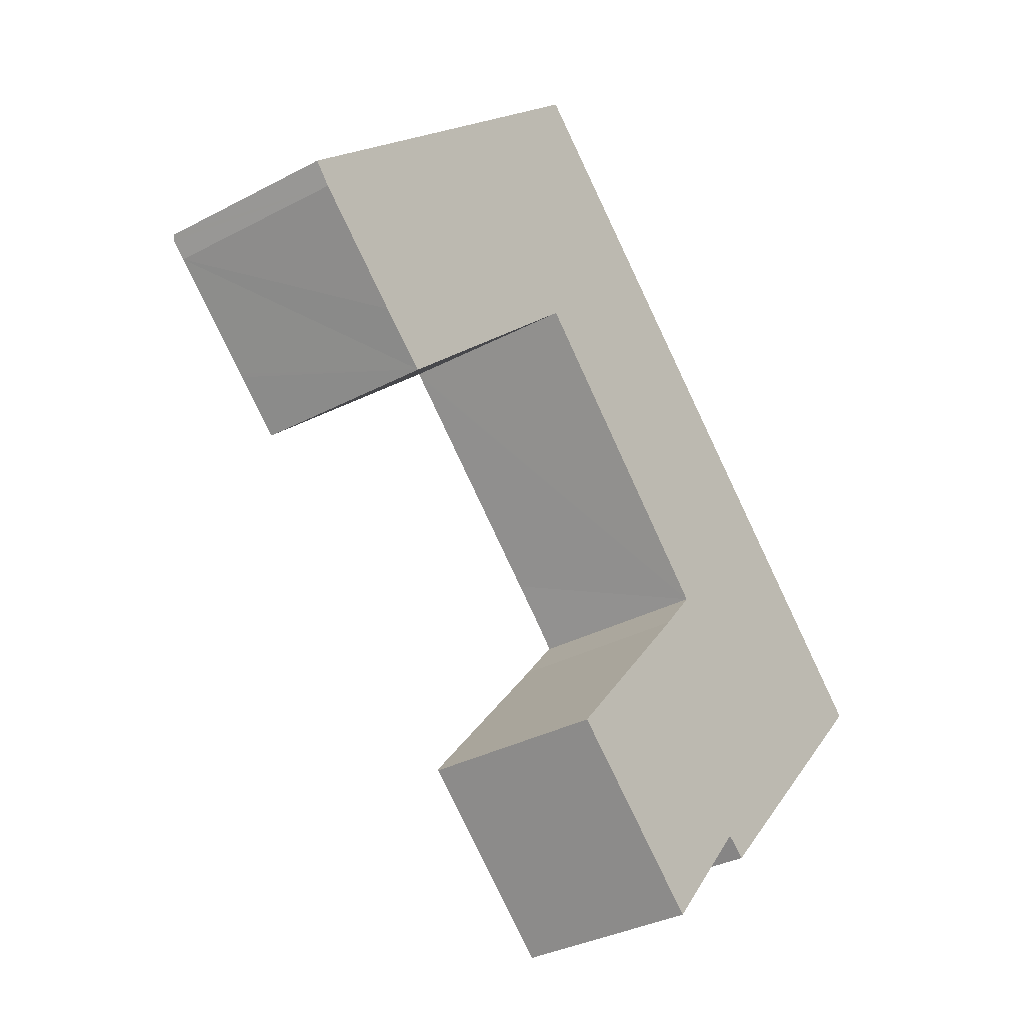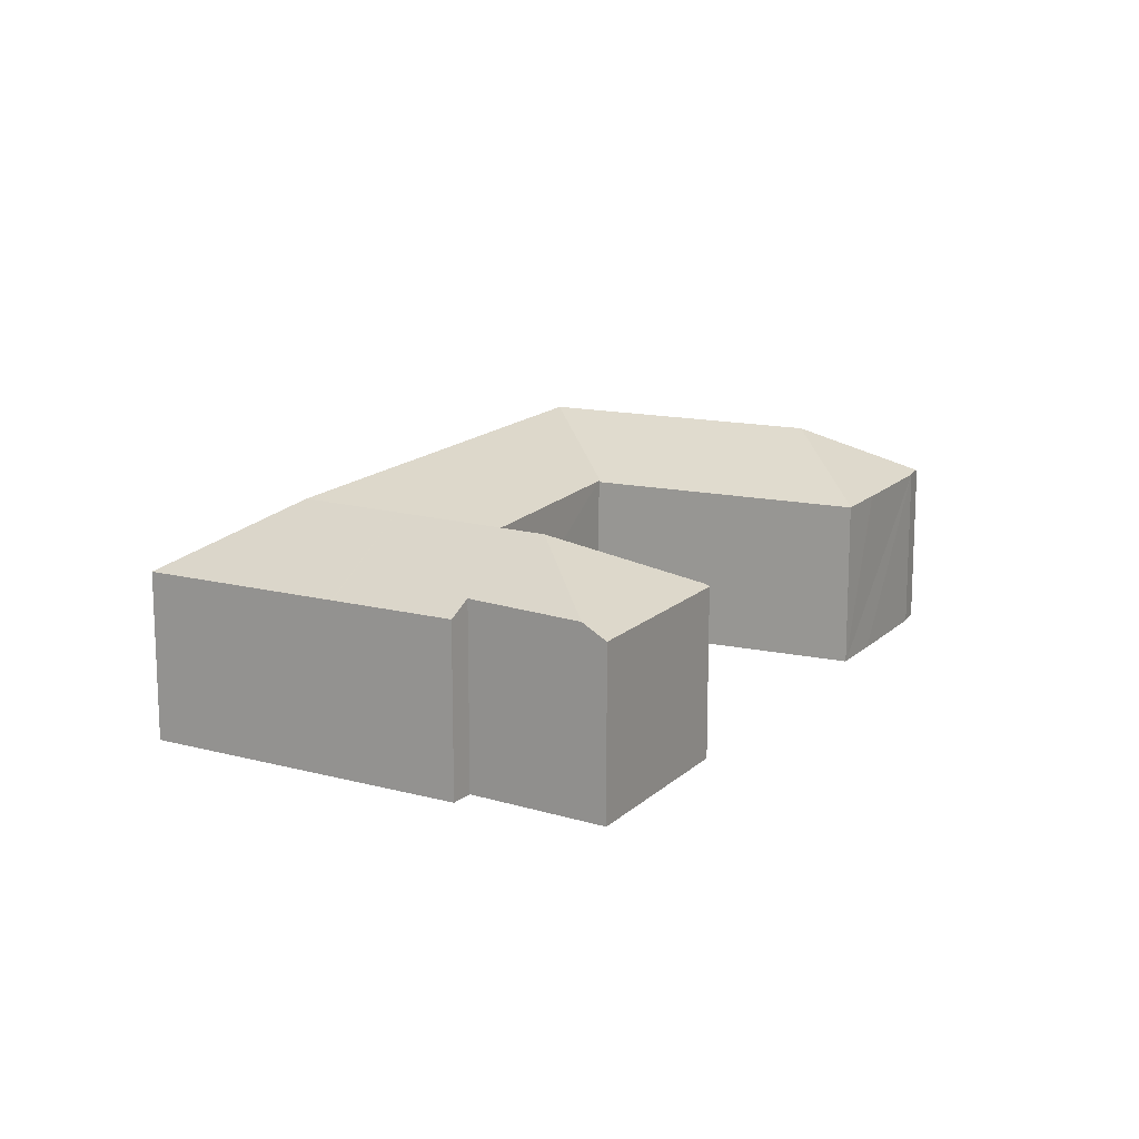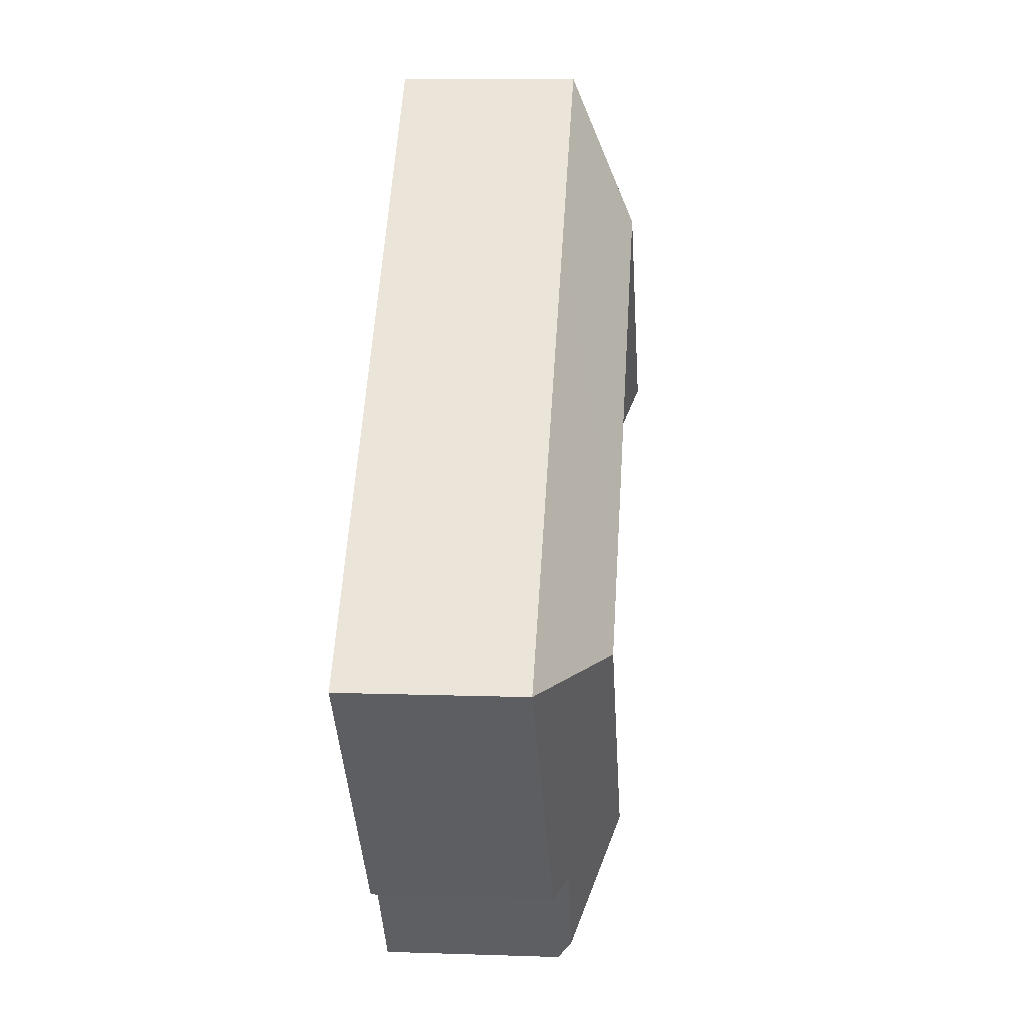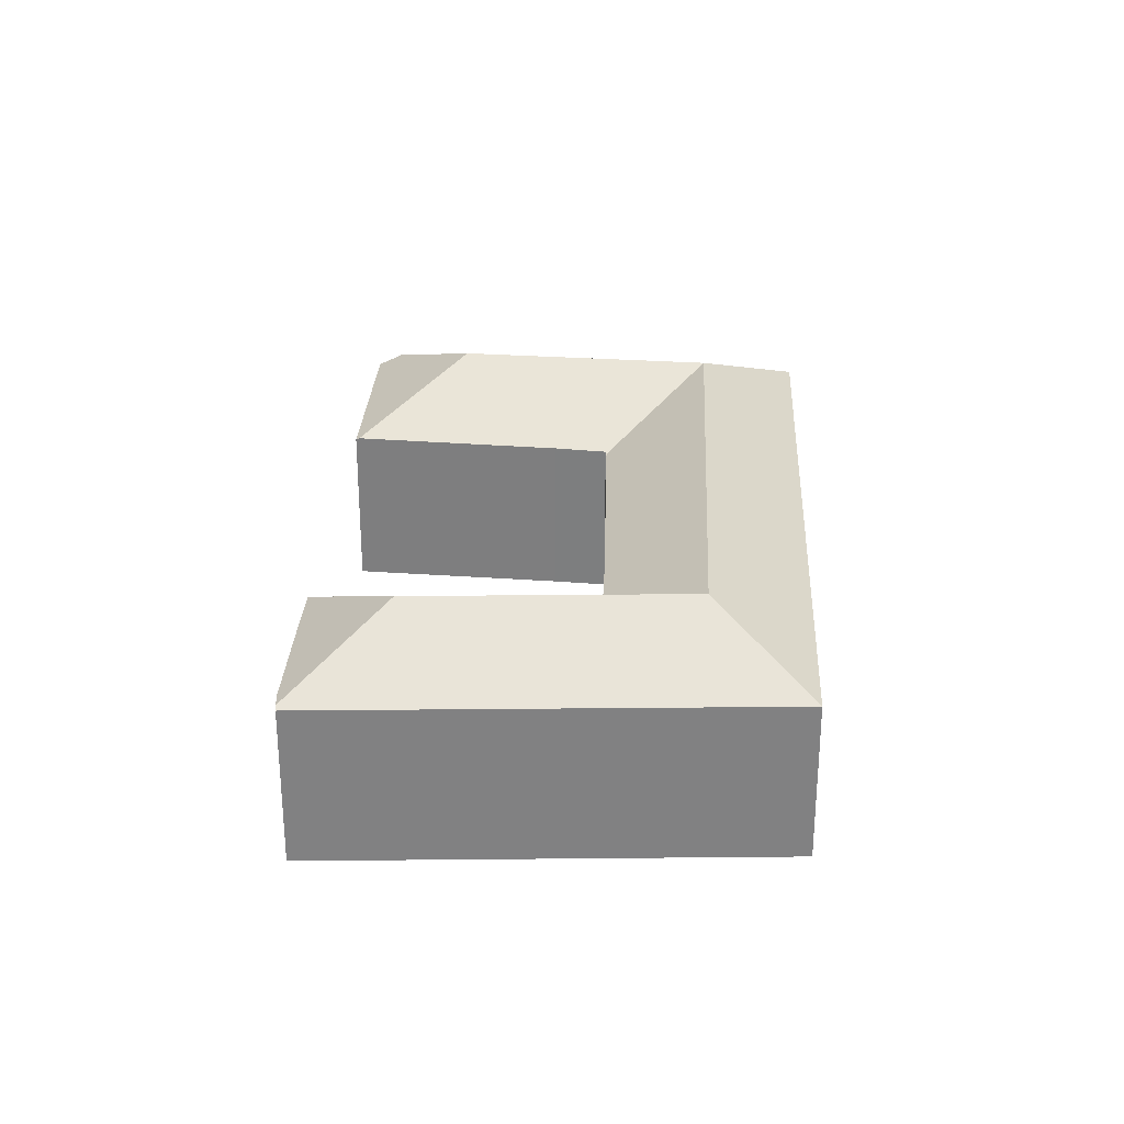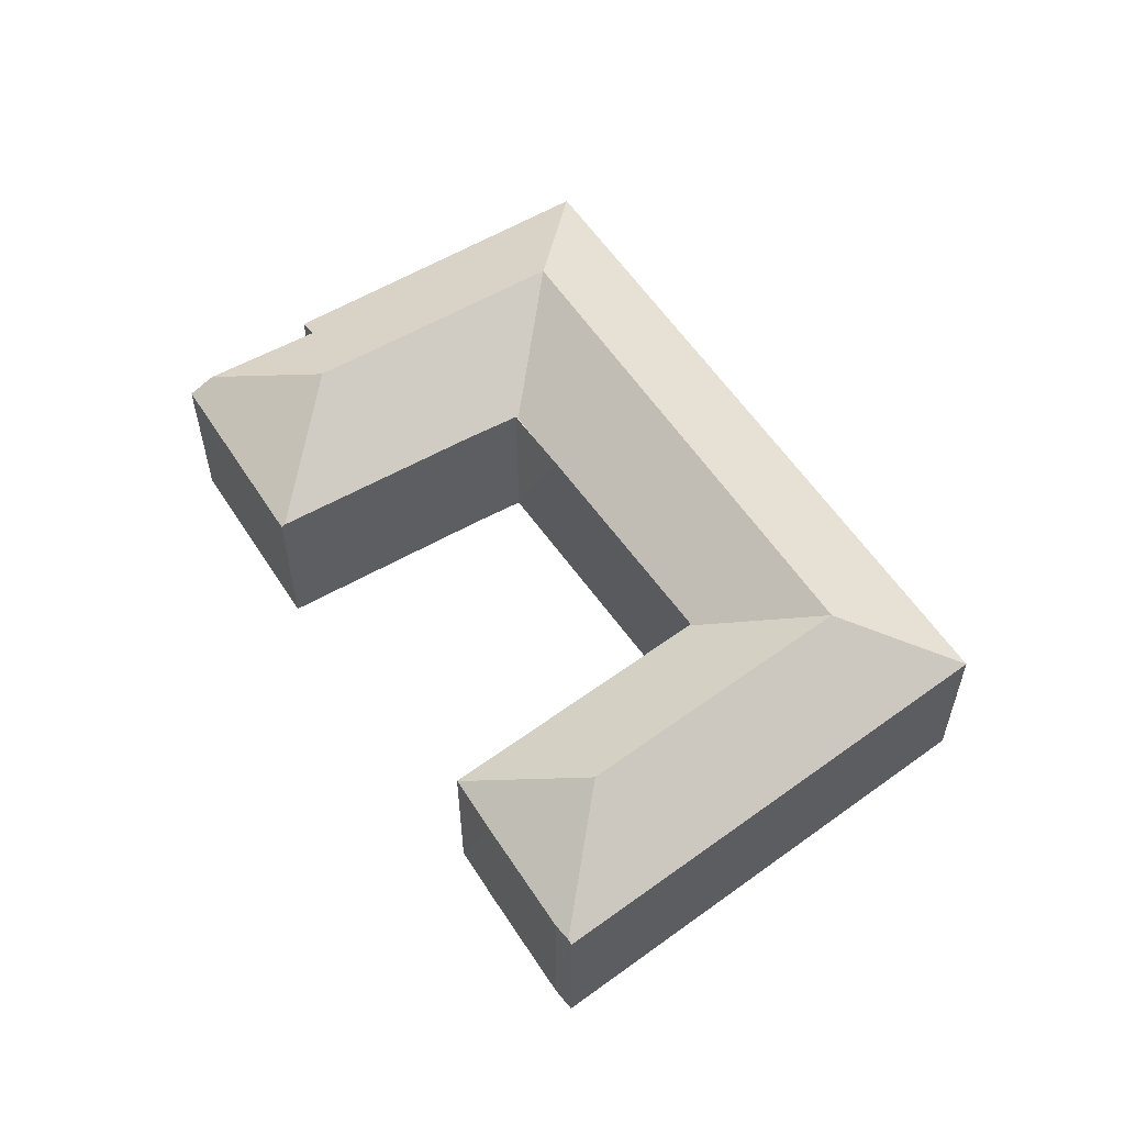
<metadata>
{"format":"obj","ext":"obj","renderer":"f3d","projection":"perspective","resolution":1024,"background":"white","views":[{"elev":-33.2,"azim":-53.7,"up":"+Z"},{"elev":15.2,"azim":161.8,"up":"+Y"},{"elev":10.2,"azim":94.9,"up":"+Z"},{"elev":29.6,"azim":-43.6,"up":"+Y"},{"elev":58.7,"azim":-79.8,"up":"+Y"}]}
</metadata>
<code>
v  28.44 8.239 -7.903
v  32.59 11.23 -11.88
v  28.48 8.298 -8.02
v  28.41 8.239 -7.94
v  27.41 8.239 -6.921
v  17.71 11.23 9.603
v  17.66 8.409 2.856
v  17.57 8.344 2.779
v  21.39 11.23 6.073
v  17.78 8.407 2.73
v  26.03 8.279 -5.497
v  31.84 11.23 -3.96
v  35.99 11.23 -7.941
v  7.16 8.369 -6.802
v  7.586 8.352 -6.448
v  7.181 8.352 -6.822
v  7.153 11.23 -0.175
v  17.44 8.344 2.655
v  13.89 11.23 6.061
v  5.022 8.357 -4.856
v  4.892 8.358 -4.735
v  0.762 8.375 -0.879
v  0.154 8.436 -0.177
v  0 8.298 5.081e-16
v  10.28 8.298 9.522
v  17.86 8.298 16.54
v  35.19 8.297 -0.093
v  43.41 8.297 -7.986
v  25.14 8.297 9.547
v  27.35 11.23 -17.94
v  31.39 9.072 -19.6
v  27.7 8.96 -24.2
v  36.54 8.376 -15.68
v  36.58 8.376 -15.64
v  32.35 8.428 -20.39
v  19.76 8.383 -18.37
v  26.91 8.297 -25.19
v  19.65 8.291 -18.5
v  26.75 8.338 -10.15
v  7.16 4.165e-16 -6.802
v  7.181 4.177e-16 -6.822
v  5.022 2.973e-16 -4.856
v  0.762 5.382e-17 -0.879
v  4.892 2.899e-16 -4.735
v  0 0 0
v  0.154 1.084e-17 -0.177
v  31.39 1.2e-15 -19.6
v  32.35 1.248e-15 -20.39
v  26.91 1.543e-15 -25.19
v  19.65 1.133e-15 -18.5
v  28.48 4.911e-16 -8.02
v  17.66 -1.749e-16 2.856
v  28.41 4.862e-16 -7.94
v  27.41 4.238e-16 -6.921
v  17.78 -1.672e-16 2.73
v  26.03 3.366e-16 -5.497
v  10.28 -5.831e-16 9.522
v  17.86 -1.013e-15 16.54
v  26.75 6.214e-16 -10.15
v  19.76 1.125e-15 -18.37
v  25.14 -5.846e-16 9.547
v  35.19 5.695e-18 -0.093
v  43.41 4.89e-16 -7.986
v  36.58 9.579e-16 -15.64
v  36.54 9.603e-16 -15.68
v  27.7 1.482e-15 -24.2
v  17.57 -1.702e-16 2.779
v  17.44 -1.626e-16 2.655
v  7.586 3.948e-16 -6.448
g defaultobject
f 1 2 3
f 4 5 1
f 6 7 8
f 7 6 9
f 7 9 10
f 10 9 11
f 11 9 12
f 11 12 5
f 5 12 1
f 1 12 13
f 14 15 16
f 15 14 17
f 15 17 18
f 18 17 19
f 18 19 8
f 8 19 6
f 20 17 14
f 17 20 21
f 17 21 22
f 17 22 23
f 24 17 23
f 17 24 25
f 17 25 19
f 19 25 26
f 19 26 6
f 13 27 28
f 27 13 12
f 27 12 29
f 29 12 9
f 29 9 26
f 26 9 6
f 30 31 32
f 31 30 2
f 31 2 33
f 33 2 34
f 34 2 28
f 28 2 13
f 33 35 31
f 36 37 38
f 37 36 30
f 37 30 32
f 39 30 36
f 30 39 3
f 30 3 2
f 13 2 1
f 16 40 14
f 40 16 41
f 40 20 14
f 20 40 21
f 21 40 22
f 22 40 42
f 22 42 43
f 43 42 44
f 43 23 22
f 23 43 24
f 24 43 45
f 45 43 46
f 35 47 31
f 47 35 48
f 49 38 37
f 38 49 50
f 51 4 3
f 4 51 5
f 5 51 11
f 11 51 10
f 10 51 7
f 7 51 52
f 52 51 53
f 52 53 54
f 52 54 55
f 55 54 56
f 45 25 24
f 25 45 57
f 25 57 26
f 26 57 58
f 38 39 36
f 39 38 50
f 39 50 59
f 59 50 60
f 59 3 39
f 3 59 51
f 58 29 26
f 29 58 61
f 29 61 27
f 27 61 62
f 27 62 28
f 28 62 63
f 63 34 28
f 34 63 64
f 34 64 33
f 33 64 35
f 35 64 48
f 48 64 65
f 47 32 31
f 32 47 37
f 37 47 49
f 49 47 66
f 52 8 7
f 8 52 18
f 18 52 15
f 15 52 16
f 16 52 41
f 41 52 67
f 41 67 68
f 41 68 69
f 49 66 50
f 47 50 66
f 63 62 64
f 65 64 62
f 48 65 62
f 47 48 62
f 59 47 62
f 50 47 59
f 60 50 59
f 51 59 62
f 53 51 62
f 54 53 62
f 61 54 62
f 56 54 61
f 55 56 61
f 58 55 61
f 52 55 58
f 67 52 58
f 68 67 58
f 69 68 58
f 41 69 58
f 40 41 58
f 42 40 58
f 44 42 58
f 43 44 58
f 57 43 58
f 46 43 57
f 45 46 57

</code>
